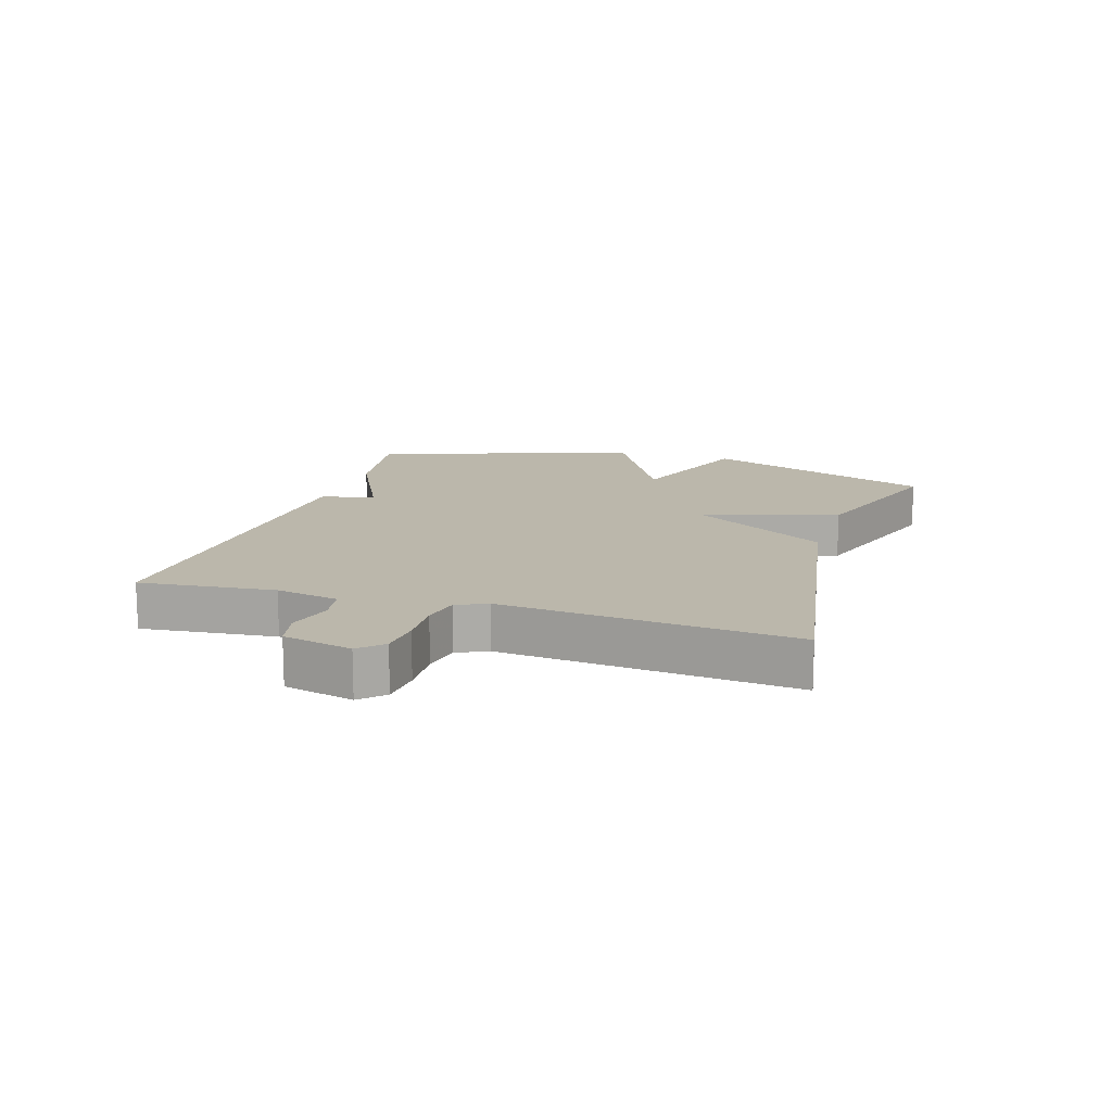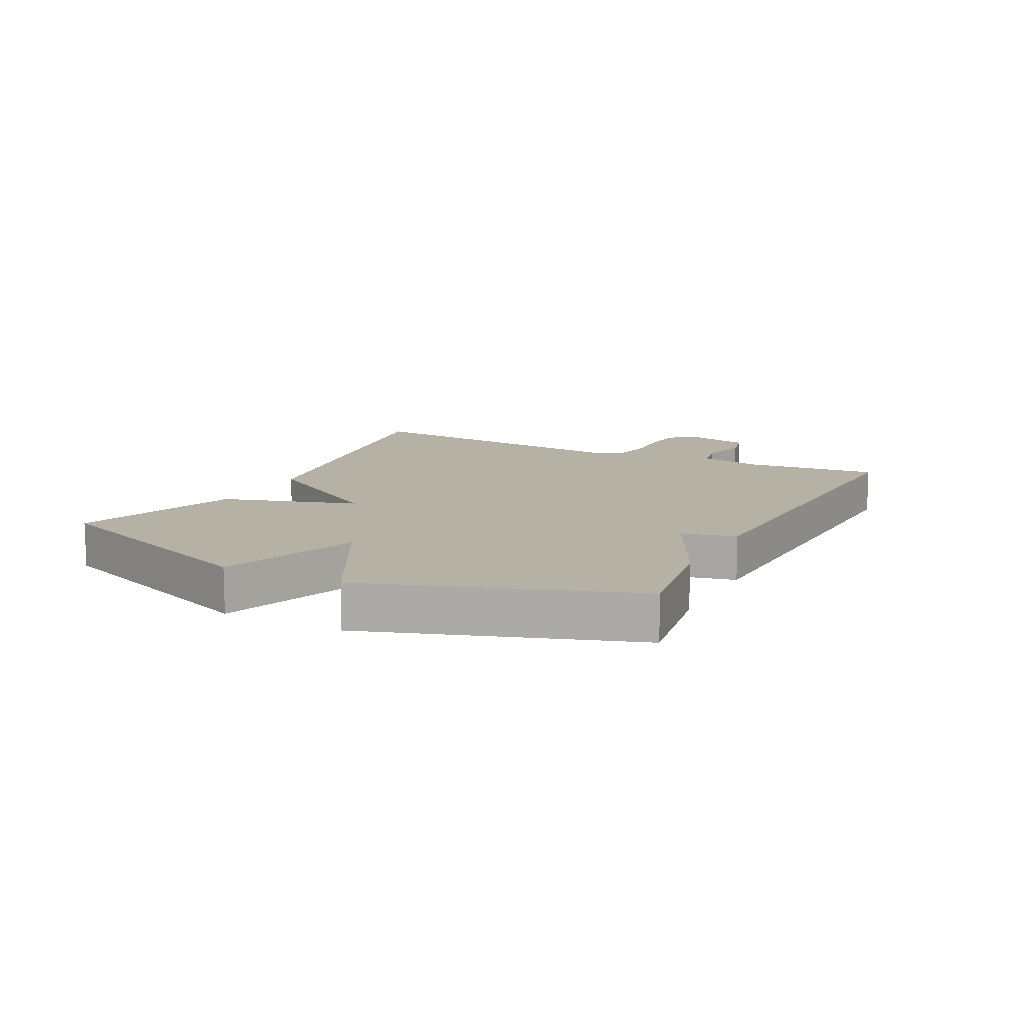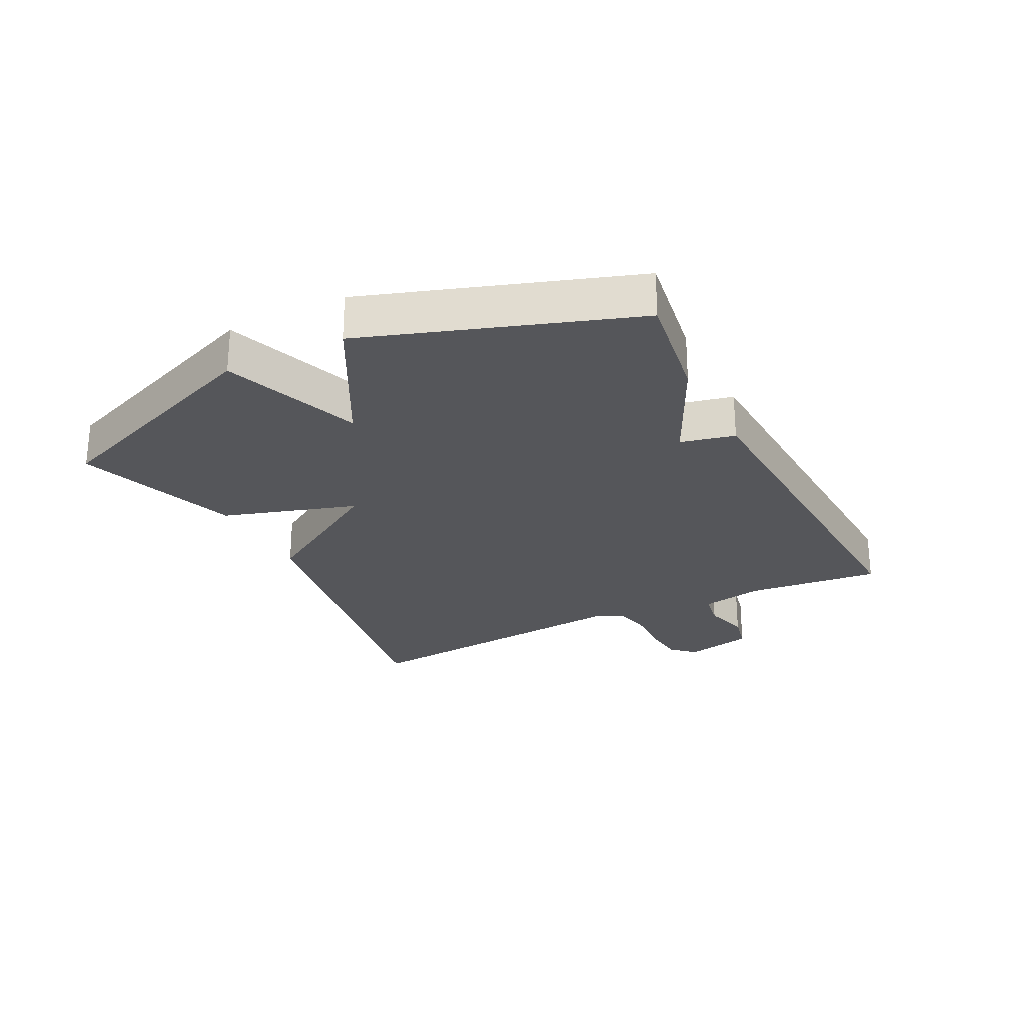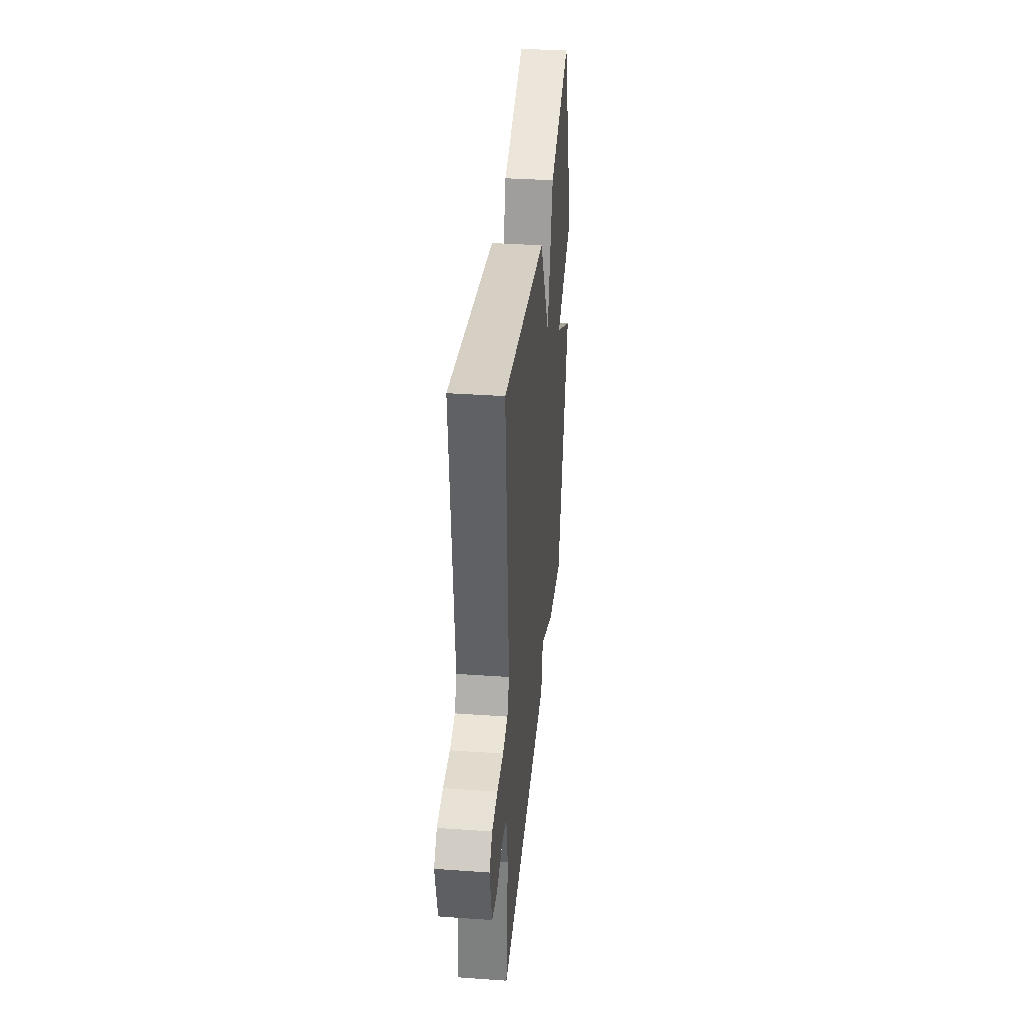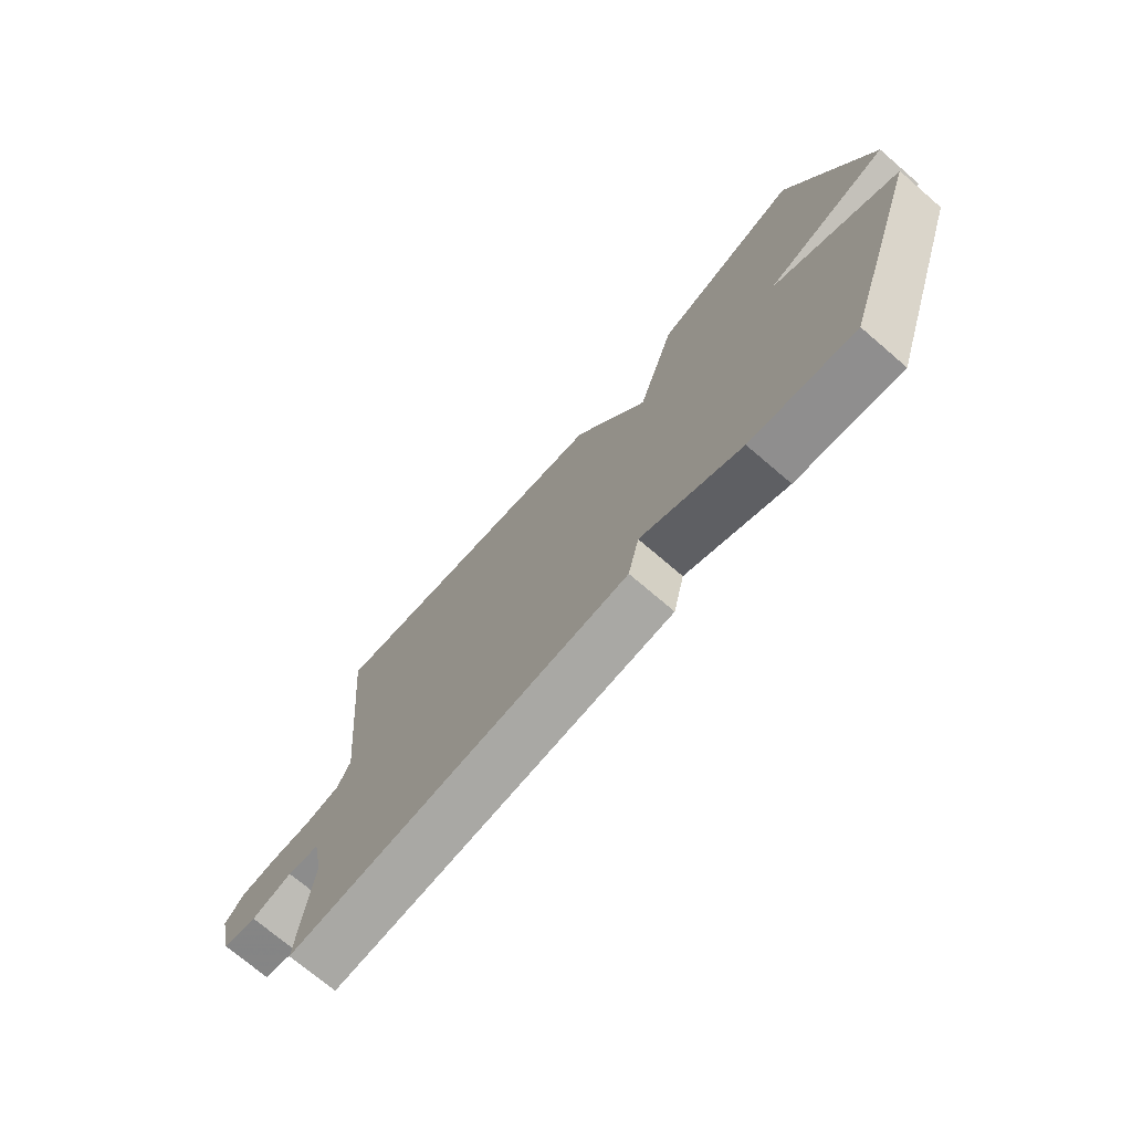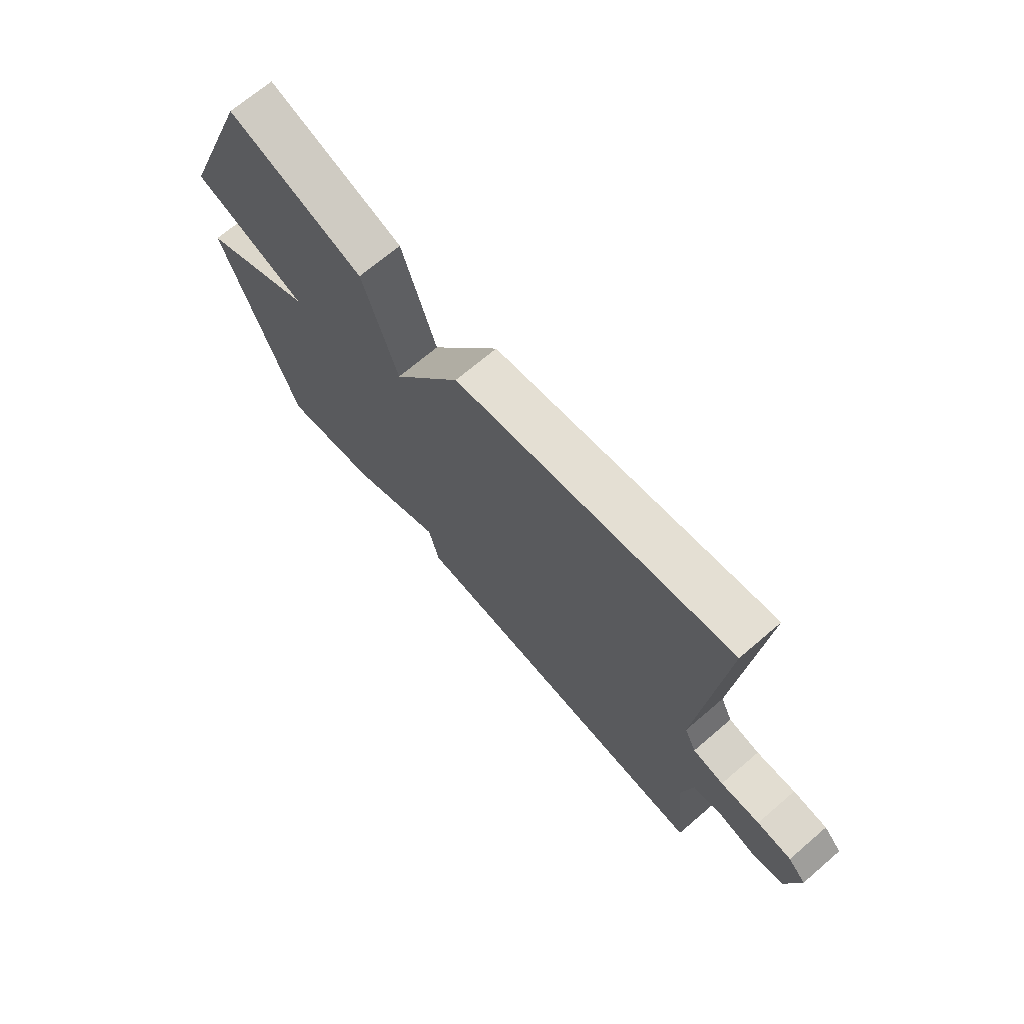
<metadata>
{"format":"obj","ext":"obj","renderer":"f3d","projection":"perspective","resolution":1024,"background":"white","views":[{"elev":14.2,"azim":-72.9,"up":"+Y"},{"elev":12.0,"azim":116.9,"up":"+Y"},{"elev":-25.8,"azim":116.9,"up":"+Y"},{"elev":35.5,"azim":-84.7,"up":"+Z"},{"elev":-72.7,"azim":49.4,"up":"+Z"},{"elev":69.6,"azim":-130.6,"up":"+Z"}]}
</metadata>
<code>
v 0.5 0.07 -0.5
v 0.315 0.07 -0.471
v 0.135 0.07 -0.384
v 0.115 0.07 -0.471
v -0.5 0.07 -0.5
v -0.478 0.07 -0.284
v -0.498 0.07 -0.183
v -0.556 0.07 -0.173
v -0.629 0.07 -0.193
v -0.691 0.07 -0.179
v -0.717 0.07 -0.068
v -0.682 0.07 -0.031
v -0.615 0.07 -0.025
v -0.539 0.07 -0.028
v -0.479 0.07 -0.016
v -0.456 0.07 0.033
v -0.5 0.07 0.5
v 0.037 0.07 0.41
v 0.17 0.07 0.194
v 0.237 0.07 0.41
v 0.5 0.07 0.5
v 0.645 0.07 0.125
v 0.422 0.07 0.044
v 0.645 0.07 -0.075
v 0.5 0 -0.5
v 0.315 0 -0.471
v 0.135 0 -0.384
v 0.115 0 -0.471
v -0.5 0 -0.5
v -0.478 0 -0.284
v -0.498 0 -0.183
v -0.556 0 -0.173
v -0.629 0 -0.193
v -0.691 0 -0.179
v -0.717 0 -0.068
v -0.682 0 -0.031
v -0.615 0 -0.025
v -0.539 0 -0.028
v -0.479 0 -0.016
v -0.456 0 0.033
v -0.5 0 0.5
v 0.037 0 0.41
v 0.17 0 0.194
v 0.237 0 0.41
v 0.5 0 0.5
v 0.645 0 0.125
v 0.422 0 0.044
v 0.645 0 -0.075
f 1 2 3
f 24 1 3
f 23 24 3
f 21 22 23
f 20 21 23
f 19 20 23
f 19 23 3
f 19 3 4
f 18 19 4
f 17 18 4
f 16 17 4
f 15 16 4
f 14 15 4
f 12 13 14
f 11 12 14
f 10 11 14
f 9 10 14
f 8 9 14
f 7 8 14
f 7 14 4
f 6 7 4
f 4 5 6
f 27 26 25
f 27 25 48
f 27 48 47
f 47 46 45
f 47 45 44
f 47 44 43
f 27 47 43
f 28 27 43
f 28 43 42
f 28 42 41
f 28 41 40
f 28 40 39
f 28 39 38
f 38 37 36
f 38 36 35
f 38 35 34
f 38 34 33
f 38 33 32
f 38 32 31
f 28 38 31
f 28 31 30
f 30 29 28
f 1 25 26 2
f 2 26 27 3
f 3 27 28 4
f 4 28 29 5
f 5 29 30 6
f 6 30 31 7
f 7 31 32 8
f 8 32 33 9
f 9 33 34 10
f 10 34 35 11
f 11 35 36 12
f 12 36 37 13
f 13 37 38 14
f 14 38 39 15
f 15 39 40 16
f 16 40 41 17
f 17 41 42 18
f 18 42 43 19
f 19 43 44 20
f 20 44 45 21
f 21 45 46 22
f 22 46 47 23
f 23 47 48 24
f 24 48 25 1

</code>
